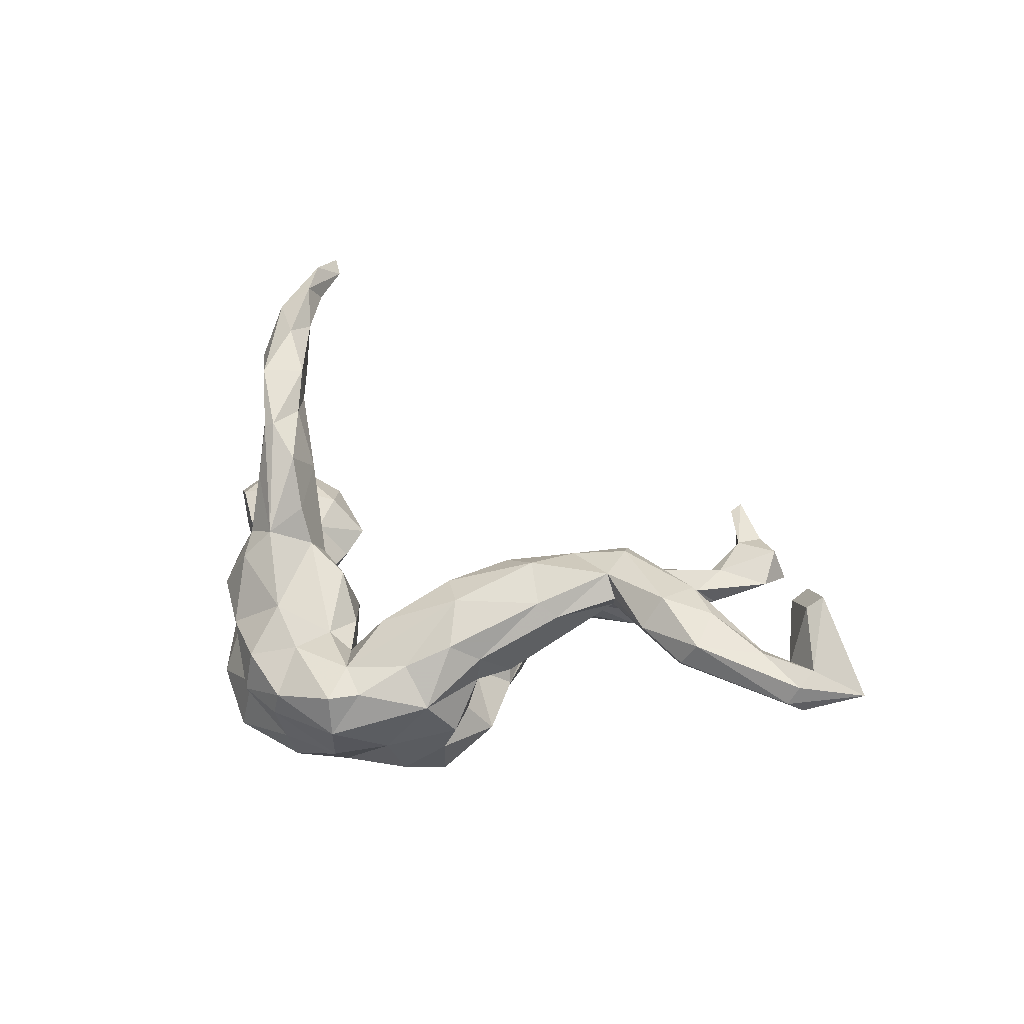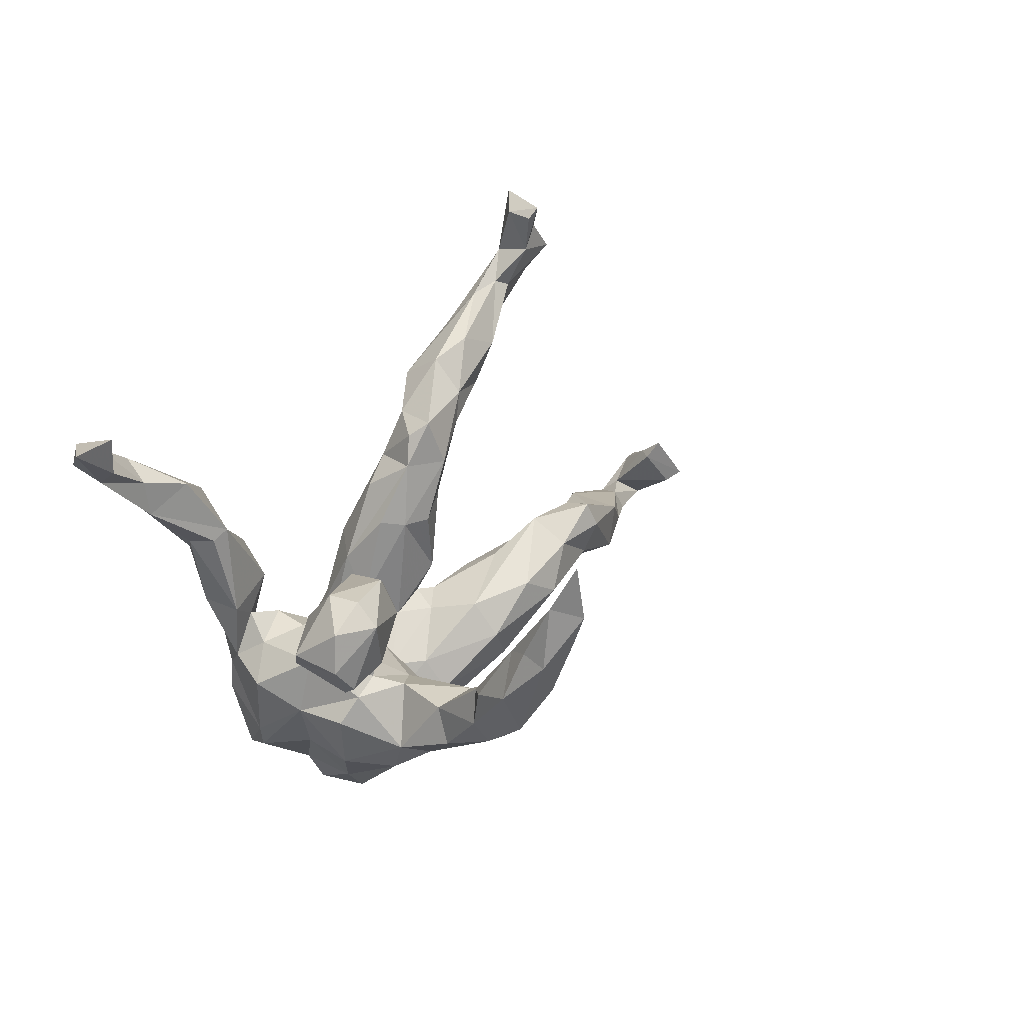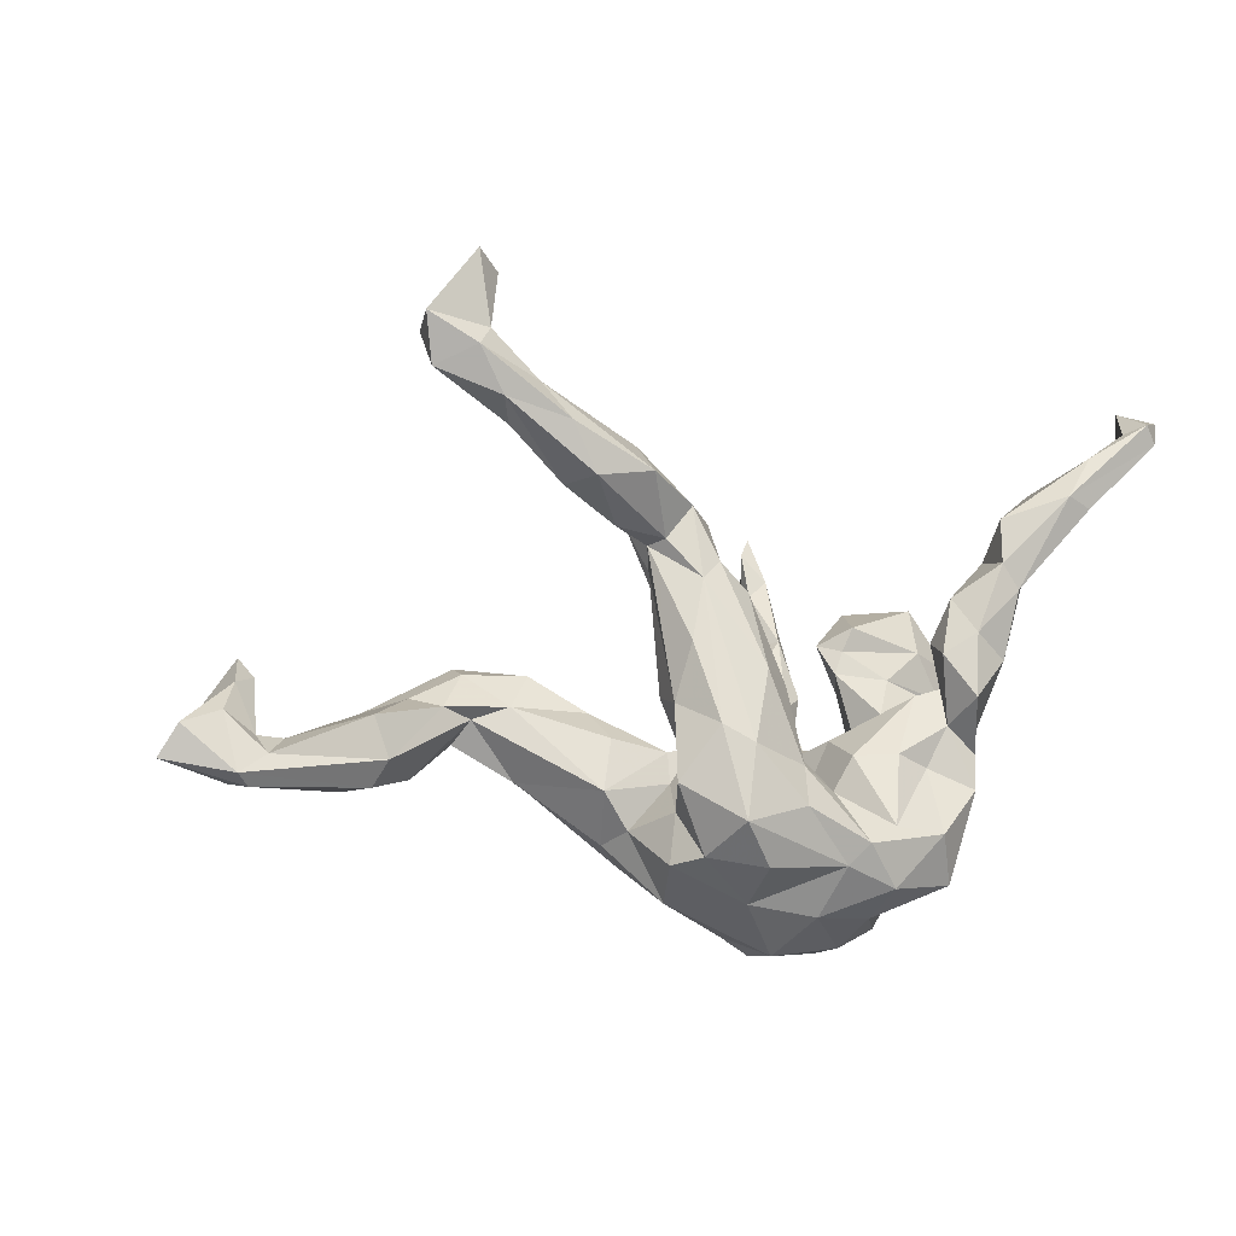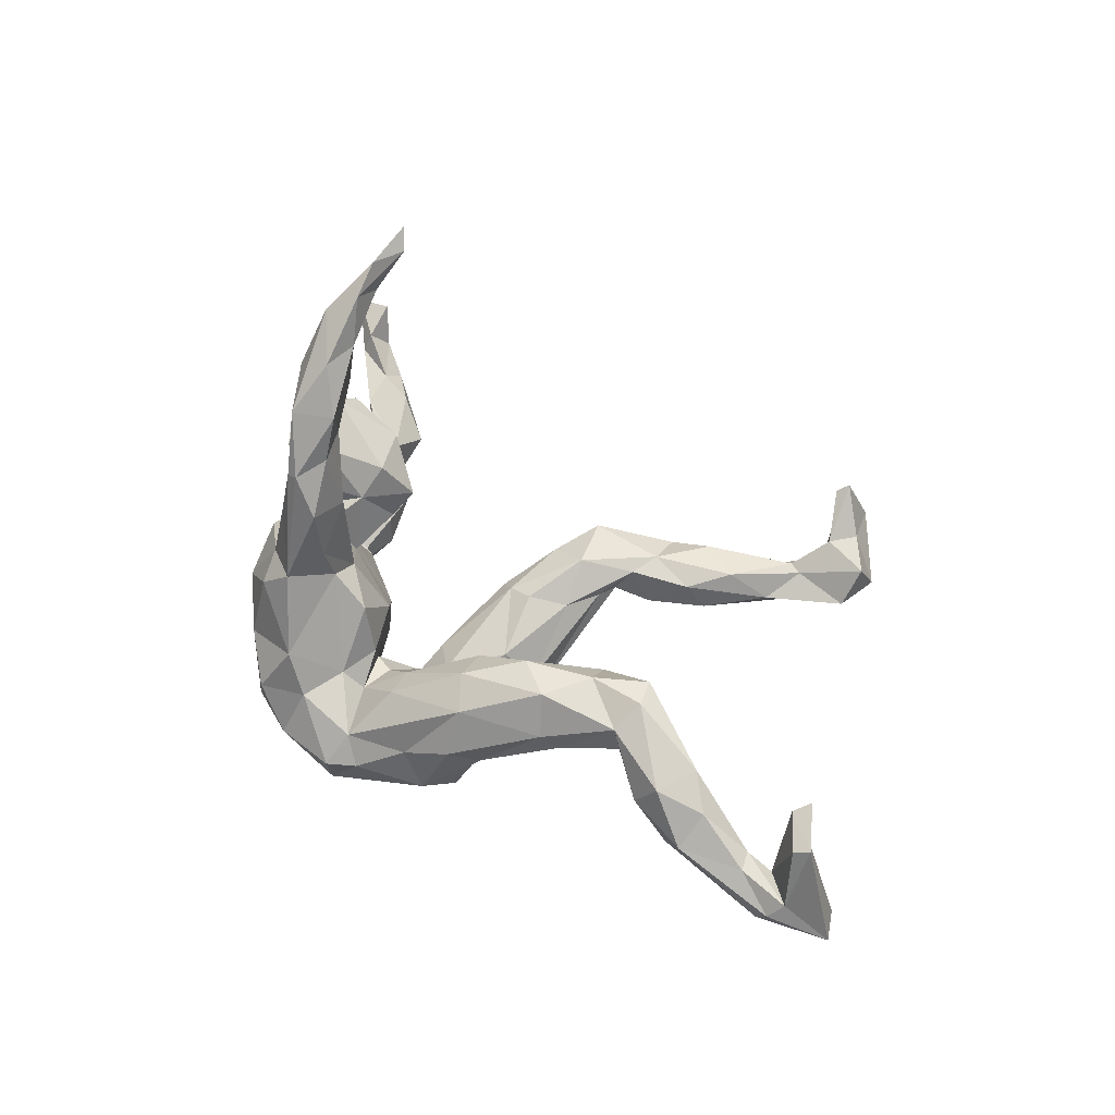
<metadata>
{"format":"obj","ext":"obj","renderer":"f3d","projection":"perspective","resolution":1024,"background":"white","views":[{"elev":22.8,"azim":25.7,"up":"+Z"},{"elev":23.6,"azim":-59.4,"up":"+Y"},{"elev":-3.3,"azim":151.8,"up":"+Y"},{"elev":66.3,"azim":39.4,"up":"+Z"}]}
</metadata>
<code>
v -0.3095 0.03855 0.4853
v -0.3741 0.112 0.5043
v -0.3193 -0.04755 0.4292
v -0.2618 -0.1138 0.353
v -0.3329 0.1496 0.5373
v -0.2563 -0.01136 0.4269
v -0.24 -0.05805 0.3624
v -0.346 0.2074 0.563
v -0.3629 0.1232 0.461
v -0.2141 -0.2166 0.179
v -0.3715 0.03437 0.4263
v -0.3028 0.09875 0.477
v -0.3095 -0.06923 0.331
v -0.2071 -0.1357 0.2999
v -0.2808 -0.1142 0.3432
v -0.3404 0.1099 0.4246
v -0.3677 0.2192 0.5115
v -0.2957 0.07083 0.4009
v -0.3391 0.008791 0.3584
v -0.3312 0.1925 0.5076
v -0.2779 -0.1461 0.2562
v -0.2603 -0.002655 0.3677
v -0.3321 0.2679 0.5361
v -0.2034 -0.06864 0.2597
v 0.8012 -0.0298 0.1719
v -0.2753 -0.1846 0.1561
v -0.296 -0.009264 0.3269
v -0.1839 -0.1501 0.2072
v 0.7769 -0.04492 0.1531
v 0.7291 0.02081 0.1287
v 0.8137 -0.1027 0.06429
v 0.4071 -0.06562 0.1536
v 0.5304 -0.1033 0.1462
v 0.4161 -0.00569 0.1762
v -0.3566 0.2977 0.5546
v 0.6148 -0.07861 0.1226
v 0.6129 -0.1435 0.08577
v 0.166 -0.2001 0.1081
v 0.2698 -0.09669 0.1612
v 0.7205 -0.1027 0.07751
v 0.3056 -0.1442 0.1068
v -0.1496 -0.3013 0.07534
v 0.4265 -0.07494 0.1118
v 0.01121 -0.3323 -0.0009237
v 0.7486 0.04946 0.1446
v 0.1839 -0.2577 0.04326
v 0.799 -0.1308 0.04046
v 0.5019 -0.1262 0.09193
v 0.1128 -0.2952 0.005852
v 0.03257 -0.2347 0.05394
v -0.2687 -0.08488 0.2325
v 0.5592 -0.02889 0.1417
v 0.7065 -0.06656 0.06444
v -0.2585 -0.2393 0.1305
v -0.2499 -0.2944 0.01966
v 0.1242 -0.1437 0.1158
v 0.005563 -0.3909 -0.03954
v 0.05182 -0.3607 -0.03518
v -0.1749 -0.3606 -0.002912
v -0.09659 -0.3297 0.0148
v 0.3172 -0.01499 0.1566
v 0.8778 -0.04495 0.0174
v 0.7698 0.01405 0.09556
v -0.167 -0.1475 0.138
v 0.7574 -0.06222 0.04263
v 0.5814 -0.1369 0.04428
v 0.2028 -0.05915 0.1386
v 0.3381 -0.131 0.07991
v 0.4009 0.04006 0.1623
v -0.07069 -0.2513 0.01637
v 0.9048 -0.09484 0.03242
v 0.7807 -0.1345 0.006815
v 0.4969 -0.006613 0.1092
v 0.2269 -0.2237 0.01211
v 0.8029 -0.1146 -0.01004
v 0.7503 -0.08804 0.01163
v -0.1658 -0.1021 0.1032
v -0.1174 -0.3803 -0.1
v 0.4079 -0.0373 0.08149
v 0.8063 -0.02638 0.04002
v -0.1019 -0.39 -0.05704
v -0.05443 -0.181 0.01205
v -0.3134 -0.2222 0.05908
v -0.03114 -0.2425 -0.01635
v -0.2265 -0.08381 0.1333
v 0.5638 -0.09661 0.02102
v 0.5845 -0.0316 0.0282
v -0.02247 -0.1827 -0.03299
v 0.3087 0.02854 0.09302
v 0.1158 -0.0843 0.07192
v 0.4091 0.03007 0.1121
v 0.4578 -0.01846 0.07042
v -0.0973 -0.1522 0.09222
v -0.3447 -0.1259 0.07497
v 0.1621 -0.3077 -0.06212
v -0.05972 -0.1733 -0.04259
v 0.3538 -0.0182 0.05871
v 0.1889 -0.2495 -0.1289
v 0.02022 -0.179 0.01867
v -0.3402 0.01815 0.1641
v -0.2151 -0.3057 -0.09598
v 0.1417 -0.08591 -0.03895
v -0.376 0.105 0.1802
v -0.193 -0.355 -0.0802
v 0.2292 -0.02674 0.04962
v 0.008678 -0.3868 -0.1129
v 0.2494 -0.142 -0.03998
v -0.2931 -0.215 -0.03165
v -0.2617 -0.06405 0.09022
v -0.3679 -0.04409 0.1044
v -0.4031 -0.009382 0.1484
v -0.2427 0.06568 0.1329
v 0.2244 -0.06471 -0.01601
v 0.07708 -0.3068 -0.16
v 0.2107 -0.202 -0.04131
v -0.02355 -0.3269 -0.1912
v -0.3163 -0.0804 0.09535
v -0.3044 -0.03028 0.0593
v -0.2452 0.008313 0.09687
v 0.08783 -0.1015 -0.01101
v -0.1249 -0.3321 -0.1738
v 0.1448 -0.1323 -0.05125
v -0.09549 -0.09717 0.001944
v 0.09991 -0.07523 -0.05008
v -0.4341 0.02954 0.1323
v 0.1484 -0.08526 -0.09028
v -0.3453 -0.1232 -0.01206
v -0.216 -0.05117 0.008767
v 0.1586 -0.2362 -0.1772
v -0.3156 -0.2377 -0.1231
v -0.3724 0.1413 0.1402
v -0.1894 0.08438 0.06814
v 0.1225 -0.0259 -0.02915
v -0.3333 -0.02516 0.005057
v -0.4267 0.09849 0.1291
v 0.1756 -0.1722 -0.1225
v -0.4343 0.04399 0.05038
v -0.09606 -0.1209 -0.06796
v -0.2513 -0.2848 -0.2008
v -0.2017 0.03876 0.03272
v 0.04334 0.08573 -0.03754
v 0.04772 -0.106 -0.06026
v -0.2726 0.138 0.1201
v -0.2185 0.07499 0.03699
v -0.08178 -0.1527 -0.136
v 0.08251 -0.2515 -0.2321
v 0.1781 -0.006385 -0.08043
v -0.122 -0.06817 -0.07013
v -0.3812 0.1462 0.08815
v -0.388 -0.000188 0.01632
v 0.08717 0.0866 -0.0142
v 0.2037 -0.1288 -0.1791
v -0.24 -0.02577 -0.03853
v -0.3316 -0.196 -0.1163
v -0.2673 0.02832 -0.01629
v -0.2348 0.1131 0.03175
v -0.3494 0.07384 0.01738
v -0.006852 -0.1229 -0.128
v -0.001061 -0.06551 -0.1053
v -0.3196 -0.02183 -0.1066
v -0.3662 -0.08092 -0.0903
v 0.148 0.1218 -0.02937
v 0.1322 -0.1835 -0.2546
v -0.1298 -0.2858 -0.2377
v -0.04956 -0.1456 -0.1994
v 0.01658 0.0919 -0.07595
v -0.1367 -0.1937 -0.2319
v 0.05727 0.201 -0.03903
v -0.2173 -0.2066 -0.238
v -0.3067 -0.0883 -0.1924
v -0.0431 -0.2503 -0.2444
v -0.3309 -0.0554 -0.1596
v 0.1769 0.1815 -0.04496
v 0.1876 -0.01461 -0.1412
v -0.07666 -0.2172 -0.2552
v -0.1748 -0.08748 -0.182
v 0.1201 0.1992 0.003724
v 0.09458 0.2808 -0.01485
v -0.01004 -0.09345 -0.1682
v -0.1139 -0.0902 -0.1498
v -0.2279 -0.1093 -0.1773
v -0.2368 0.0001102 -0.1337
v -0.3003 -0.1425 -0.2026
v 0.0332 -0.1625 -0.2587
v 0.1676 0.07566 -0.1596
v 0.009859 -0.1056 -0.2111
v 0.2031 0.2493 -0.02016
v 0.1085 -0.07206 -0.2386
v 0.000313 0.01207 -0.1448
v 0.1487 -0.04414 -0.2103
v 0.2973 0.2949 -0.03489
v 0.1876 0.219 -0.05979
v 0.06064 0.03641 -0.1941
v 0.07597 0.2558 -0.04673
v 0.249 0.2435 -0.07742
v 0.05015 0.1505 -0.1215
v -0.2654 -0.04521 -0.1795
v -0.2976 0.01748 -0.1496
v 0.2176 0.3028 -0.02272
v -0.3506 0.05407 -0.2081
v -0.2606 0.08089 -0.1427
v 0.2761 0.3911 -0.04517
v 0.1338 0.1694 -0.1329
v -0.2749 -0.002583 -0.244
v 0.09886 0.1952 -0.1218
v 0.3469 0.3638 -0.02572
v 0.2102 0.3633 -0.07012
v 0.1316 0.2784 -0.09821
v 0.3081 0.3108 -0.1322
v -0.3465 0.04488 -0.1423
v 0.1744 0.2279 -0.09243
v 0.2199 0.3204 -0.1432
v 0.4403 0.4553 -0.04567
v 0.3358 0.3002 -0.07841
v 0.4183 0.3842 -0.06679
v 0.5366 0.4612 -0.06076
v 0.4512 0.5288 -0.01146
v -0.2769 0.1495 -0.1747
v 0.4419 0.4204 -0.1015
v -0.2474 0.06342 -0.195
v 0.4146 0.467 -0.05904
v -0.295 0.09623 -0.2195
v -0.4009 0.189 -0.1939
v -0.358 0.2069 -0.1446
v 0.5338 0.518 -0.01086
v 0.4192 0.6263 0.03341
v 0.4055 0.6068 0.02205
v 0.4845 0.5699 -0.01293
v -0.3849 0.1929 -0.1535
v 0.3456 0.3894 -0.1278
v 0.3761 0.4474 -0.08474
v 0.4808 0.4921 -0.1022
v -0.343 0.2028 -0.2177
v -0.3512 0.2715 -0.2021
v 0.5521 0.5389 -0.0748
v 0.4494 0.521 -0.07192
v 0.4181 0.6106 -0.02978
v 0.4603 0.6403 -0.05565
v -0.3701 0.162 -0.2216
v -0.4247 0.312 -0.1728
v -0.4898 0.2722 -0.2009
v -0.4862 0.2885 -0.2484
v -0.5004 0.3346 -0.2017
v -0.5839 0.3609 -0.2227
v -0.4937 0.3691 -0.2405
v -0.5832 0.3831 -0.1923
v -0.4446 0.3068 -0.2525
v -0.5963 0.4504 -0.1793
v -0.5608 0.4094 -0.2385
v -0.6095 0.3941 -0.2555
v -0.6577 0.4361 -0.2024
v -0.5914 0.4248 -0.2609
f 52 33 36
f 34 33 52
f 23 17 35
f 53 31 65
f 65 63 80
f 36 40 53
f 52 36 53
f 87 52 53
f 47 37 72
f 37 66 72
f 72 66 75
f 40 37 47
f 36 37 40
f 73 52 87
f 69 52 73
f 34 52 69
f 91 69 73
f 48 66 37
f 86 66 48
f 86 48 79
f 48 32 43
f 32 68 43
f 48 43 79
f 43 68 79
f 32 34 61
f 61 34 69
f 32 39 41
f 39 32 61
f 32 41 68
f 39 61 67
f 56 39 67
f 41 38 46
f 68 41 74
f 41 46 74
f 39 38 41
f 56 38 39
f 56 67 90
f 17 16 9
f 20 16 17
f 23 20 17
f 32 33 34
f 37 33 48
f 33 32 48
f 37 36 33
f 29 25 30
f 25 31 71
f 25 29 31
f 30 25 45
f 10 15 21
f 14 4 10
f 4 15 10
f 20 12 16
f 3 13 15
f 4 14 7
f 3 2 11
f 13 3 11
f 4 3 15
f 3 4 6
f 1 3 6
f 6 7 22
f 6 4 7
f 11 9 16
f 2 9 11
f 3 1 2
f 6 22 18
f 12 6 18
f 12 1 6
f 2 8 17
f 2 17 9
f 5 12 20
f 2 5 8
f 2 1 5
f 5 1 12
f 17 8 35
f 35 8 23
f 23 8 5
f 5 20 23
f 192 187 173
f 187 162 173
f 177 162 187
f 130 154 139
f 121 139 164
f 216 219 232
f 232 219 230
f 230 231 232
f 200 239 222
f 98 114 129
f 237 226 238
f 235 232 236
f 231 236 232
f 224 218 233
f 234 224 233
f 229 224 241
f 241 224 240
f 224 234 240
f 243 241 240
f 218 222 233
f 222 239 233
f 223 229 241
f 223 241 239
f 234 233 247
f 240 234 245
f 234 247 245
f 240 245 243
f 247 233 239
f 239 241 242
f 239 242 247
f 241 243 244
f 242 241 244
f 249 243 245
f 246 243 249
f 249 245 252
f 245 247 252
f 116 121 164
f 127 161 154
f 171 116 164
f 114 116 171
f 127 134 161
f 114 171 146
f 137 149 157
f 150 137 157
f 137 135 149
f 134 155 160
f 150 157 155
f 134 150 155
f 128 148 153
f 128 123 148
f 138 180 148
f 123 138 148
f 145 158 165
f 138 145 180
f 138 96 145
f 96 158 145
f 129 146 163
f 114 146 129
f 135 131 149
f 157 149 156
f 137 125 135
f 117 118 134
f 55 54 83
f 59 42 55
f 42 54 55
f 60 42 59
f 60 59 81
f 57 60 81
f 26 94 83
f 83 54 26
f 42 70 64
f 42 60 70
f 60 44 70
f 60 57 44
f 57 58 44
f 85 117 26
f 85 26 51
f 93 64 70
f 44 50 84
f 49 44 58
f 95 49 58
f 24 77 85
f 51 24 85
f 27 24 51
f 28 77 24
f 28 64 77
f 50 56 99
f 44 38 50
f 38 56 50
f 46 38 49
f 38 44 49
f 49 95 46
f 99 56 90
f 150 125 137
f 150 110 125
f 127 117 134
f 94 117 127
f 114 106 116
f 110 111 125
f 53 65 76
f 75 66 86
f 46 95 74
f 64 93 77
f 71 75 62
f 75 80 62
f 65 80 76
f 75 76 80
f 75 86 76
f 87 53 76
f 76 86 87
f 92 73 87
f 73 92 91
f 86 79 92
f 86 92 87
f 91 92 97
f 89 91 97
f 79 97 92
f 61 69 89
f 69 91 89
f 97 79 107
f 67 61 89
f 89 97 105
f 68 107 79
f 67 89 90
f 90 89 105
f 90 102 120
f 102 90 105
f 68 74 107
f 107 74 115
f 90 120 99
f 115 74 95
f 115 95 98
f 50 99 84
f 88 84 99
f 93 82 123
f 77 93 123
f 118 110 150
f 117 109 118
f 119 110 118
f 77 128 109
f 77 123 128
f 123 96 138
f 88 158 96
f 88 142 158
f 123 82 96
f 125 103 135
f 119 140 132
f 118 109 119
f 140 119 128
f 119 109 128
f 88 120 142
f 98 129 136
f 115 98 136
f 135 103 131
f 103 143 131
f 103 112 143
f 100 112 103
f 100 119 112
f 143 112 132
f 132 112 119
f 111 103 125
f 88 99 120
f 142 120 124
f 120 102 124
f 124 136 126
f 124 122 136
f 122 115 136
f 107 122 102
f 107 115 122
f 113 107 102
f 102 105 113
f 104 55 101
f 104 59 55
f 78 81 104
f 81 59 104
f 106 78 116
f 83 94 127
f 108 55 83
f 106 81 78
f 70 44 84
f 95 106 114
f 100 110 119
f 110 100 111
f 117 85 109
f 85 77 109
f 93 70 82
f 96 84 88
f 82 84 96
f 82 70 84
f 95 114 98
f 111 100 103
f 105 97 113
f 97 107 113
f 81 106 57
f 26 117 94
f 58 57 106
f 95 58 106
f 172 161 160
f 176 181 197
f 176 167 181
f 180 167 176
f 145 165 167
f 145 167 180
f 184 175 186
f 167 165 175
f 163 171 184
f 171 175 184
f 177 187 199
f 192 174 185
f 189 166 168
f 171 164 175
f 164 169 175
f 175 169 167
f 167 169 181
f 181 169 183
f 154 161 170
f 170 161 172
f 154 170 183
f 164 139 169
f 169 139 183
f 139 154 183
f 213 206 215
f 191 214 215
f 199 191 206
f 206 191 215
f 199 206 202
f 207 199 202
f 199 187 191
f 191 187 195
f 191 195 214
f 187 192 195
f 195 211 209
f 214 195 209
f 195 192 211
f 178 177 199
f 178 199 207
f 178 207 208
f 178 208 194
f 192 185 203
f 211 192 203
f 208 205 194
f 203 208 211
f 203 205 208
f 196 168 205
f 205 168 194
f 193 205 203
f 205 193 196
f 185 190 203
f 163 146 171
f 160 153 182
f 180 176 182
f 182 148 180
f 153 148 182
f 165 186 175
f 165 179 186
f 165 158 179
f 158 159 179
f 179 189 186
f 190 163 188
f 188 163 184
f 152 163 190
f 159 166 189
f 159 189 179
f 159 141 166
f 174 152 190
f 174 190 185
f 166 141 168
f 173 147 174
f 168 178 194
f 177 178 168
f 141 177 168
f 173 174 192
f 162 147 173
f 161 134 160
f 155 153 160
f 126 174 147
f 151 177 141
f 151 162 177
f 144 157 156
f 157 144 155
f 140 153 155
f 144 140 155
f 132 140 144
f 140 128 153
f 158 142 159
f 129 163 152
f 152 136 129
f 131 143 149
f 143 156 149
f 132 144 156
f 143 132 156
f 142 141 159
f 124 133 142
f 126 152 174
f 136 152 126
f 142 133 141
f 133 126 147
f 133 162 151
f 141 133 151
f 162 133 147
f 101 108 130
f 55 108 101
f 101 130 139
f 121 101 139
f 121 104 101
f 116 78 121
f 130 127 154
f 108 127 130
f 108 83 127
f 133 124 126
f 78 104 121
f 31 29 65
f 40 31 53
f 40 47 31
f 71 72 75
f 47 72 71
f 30 45 63
f 204 172 200
f 216 213 215
f 231 221 236
f 215 219 216
f 215 214 219
f 219 209 230
f 202 206 221
f 206 213 221
f 202 221 231
f 207 202 231
f 214 209 219
f 212 207 231
f 212 231 230
f 209 211 212
f 209 212 230
f 208 207 212
f 212 211 208
f 224 201 218
f 218 201 220
f 220 197 204
f 220 204 222
f 218 220 222
f 204 200 222
f 210 224 229
f 200 210 223
f 210 229 223
f 228 238 226
f 228 235 238
f 235 236 238
f 238 236 237
f 65 30 63
f 45 25 63
f 29 30 65
f 63 62 80
f 63 25 62
f 71 31 47
f 62 25 71
f 10 42 64
f 10 54 42
f 21 15 13
f 21 51 26
f 10 21 26
f 28 10 64
f 10 26 54
f 27 13 19
f 13 27 51
f 21 13 51
f 24 14 28
f 19 11 16
f 16 18 27
f 19 16 27
f 18 22 27
f 13 11 19
f 22 24 27
f 22 7 24
f 16 12 18
f 14 10 28
f 24 7 14
f 236 217 237
f 221 217 236
f 217 227 237
f 213 217 221
f 213 225 217
f 225 213 216
f 235 216 232
f 227 226 237
f 226 217 228
f 227 217 226
f 217 225 228
f 228 225 235
f 216 235 225
f 170 172 204
f 197 170 204
f 197 183 170
f 200 172 210
f 172 198 210
f 198 182 197
f 176 197 182
f 210 201 224
f 198 201 210
f 201 197 220
f 201 198 197
f 188 186 193
f 184 186 188
f 189 196 193
f 186 189 193
f 203 188 193
f 190 188 203
f 181 183 197
f 160 182 198
f 160 198 172
f 189 168 196
f 252 250 251
f 244 243 246
f 246 251 244
f 246 248 251
f 248 246 249
f 248 249 252
f 242 250 247
f 242 244 250
f 252 247 250
f 244 251 250
f 251 248 252
f 102 122 124
f 239 200 223
f 118 150 134

</code>
